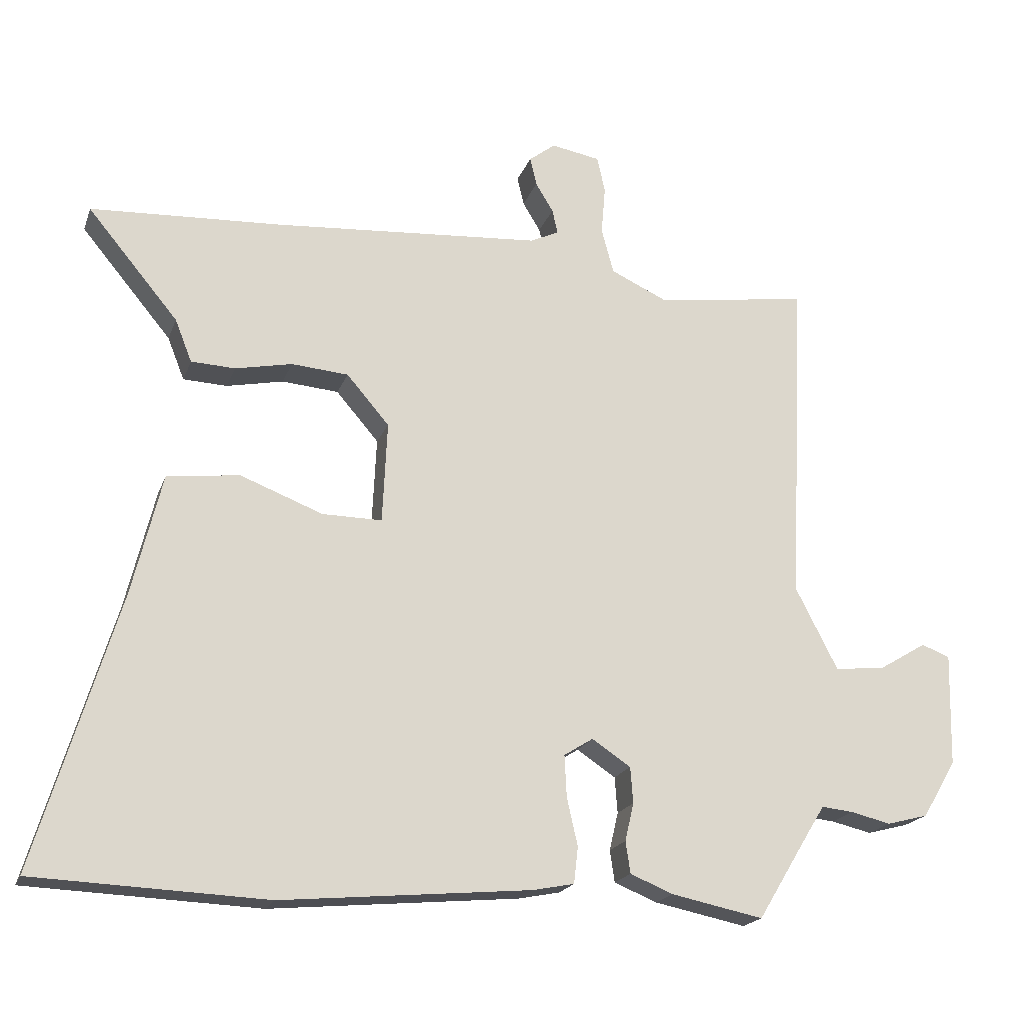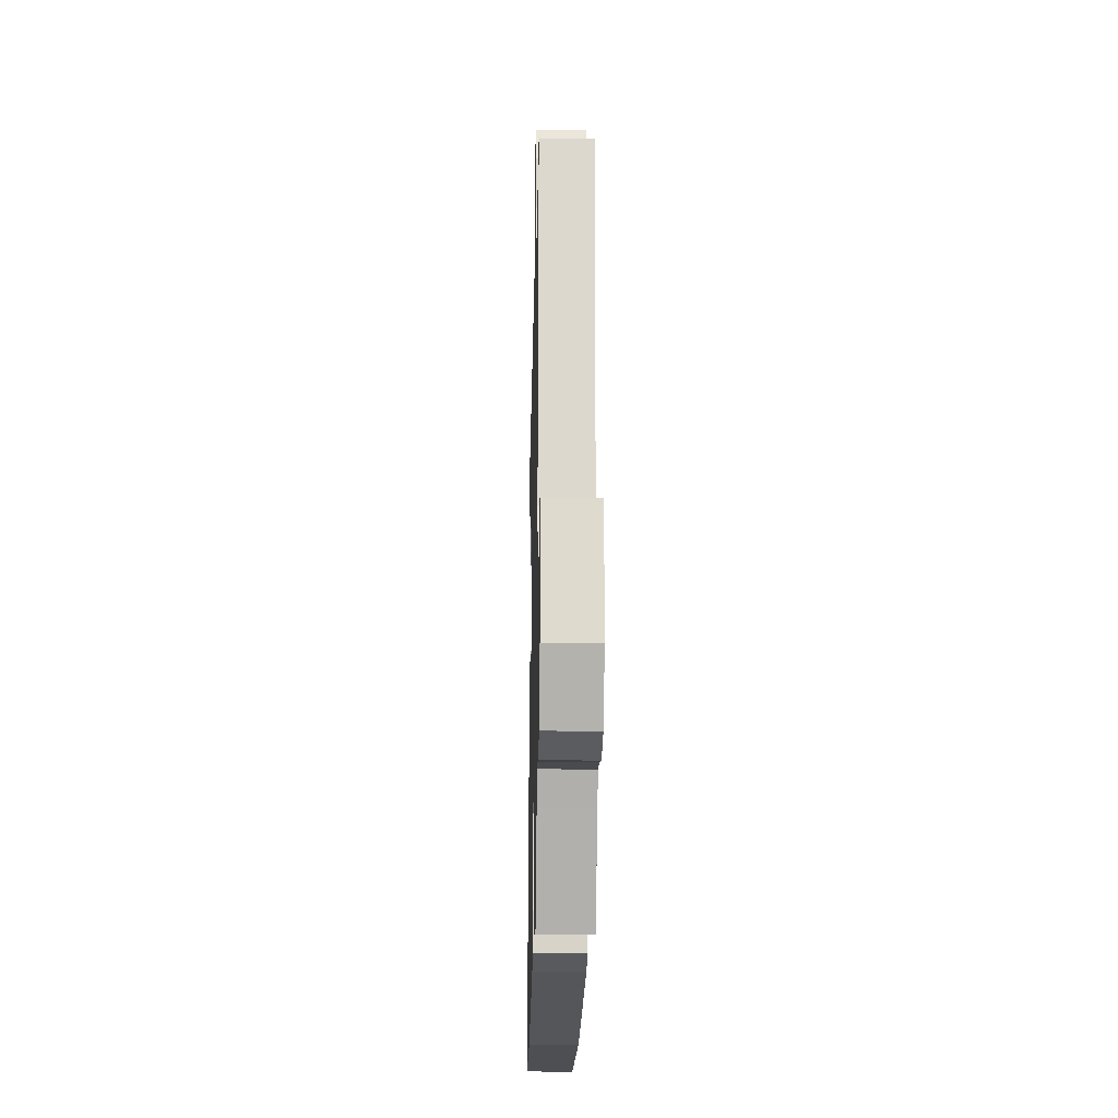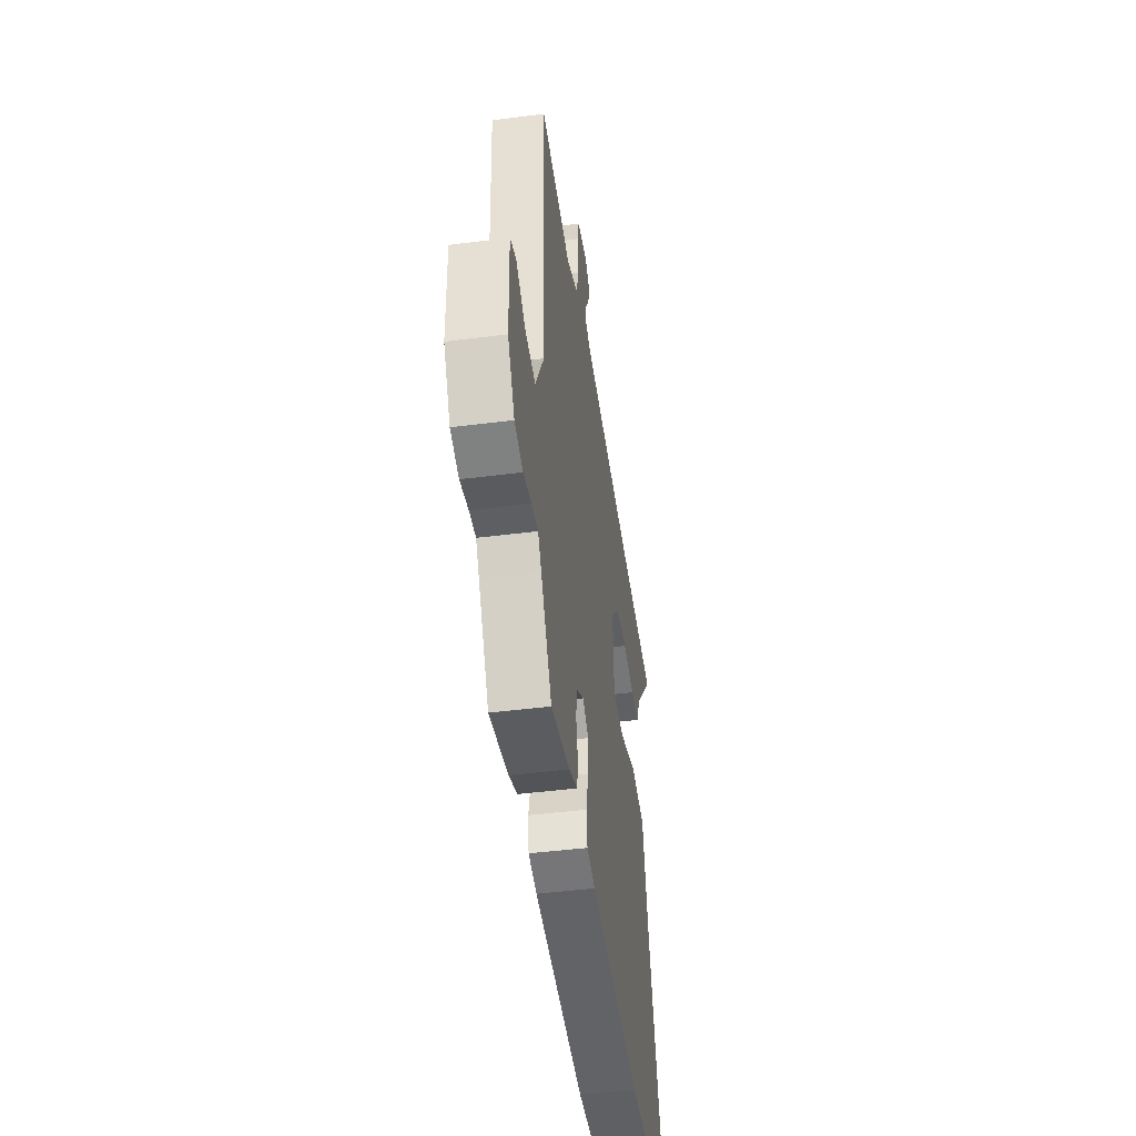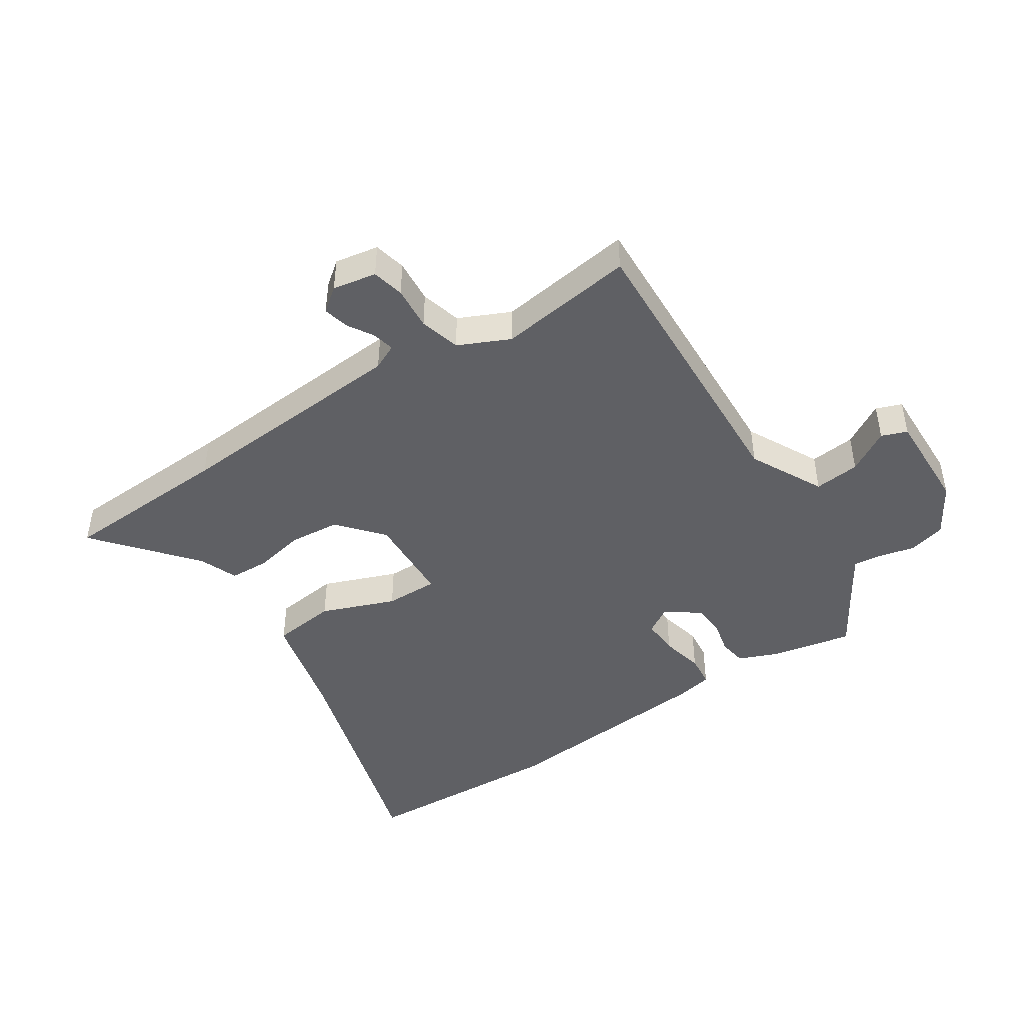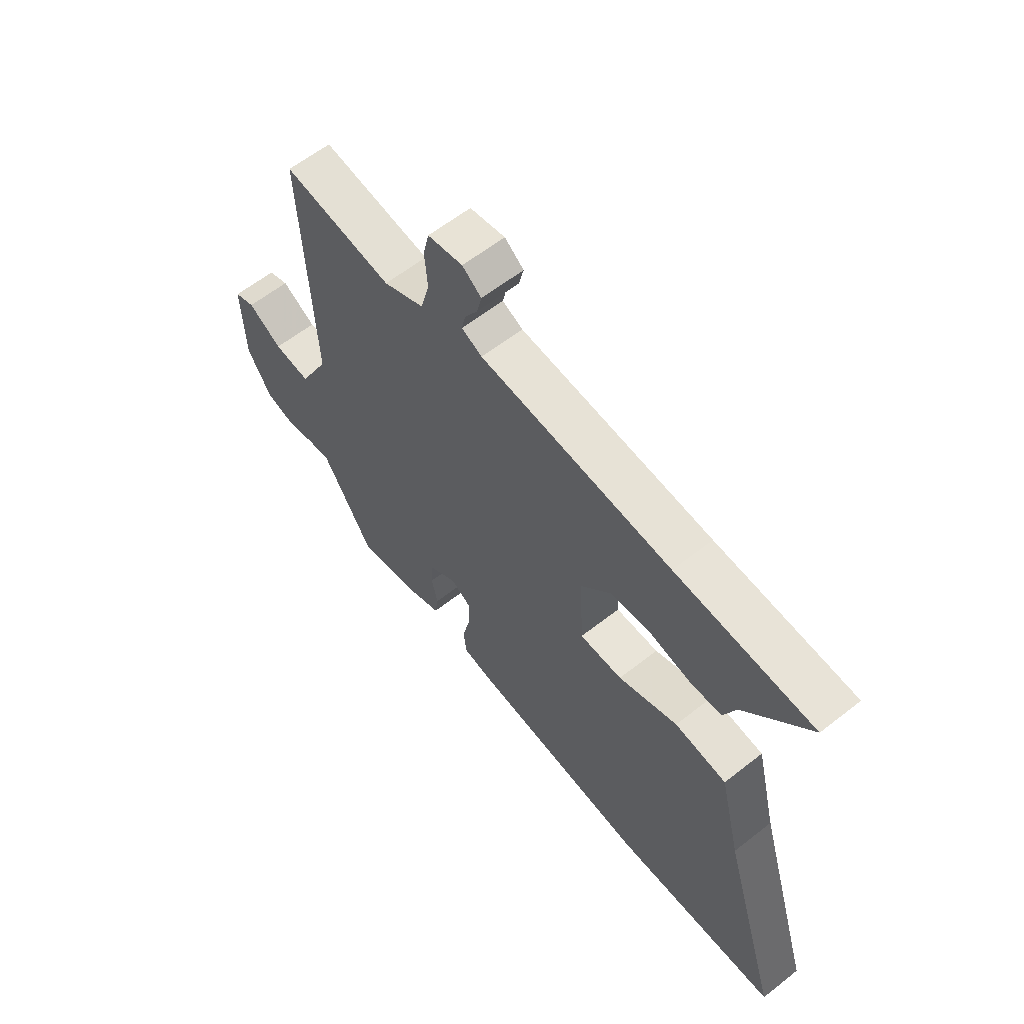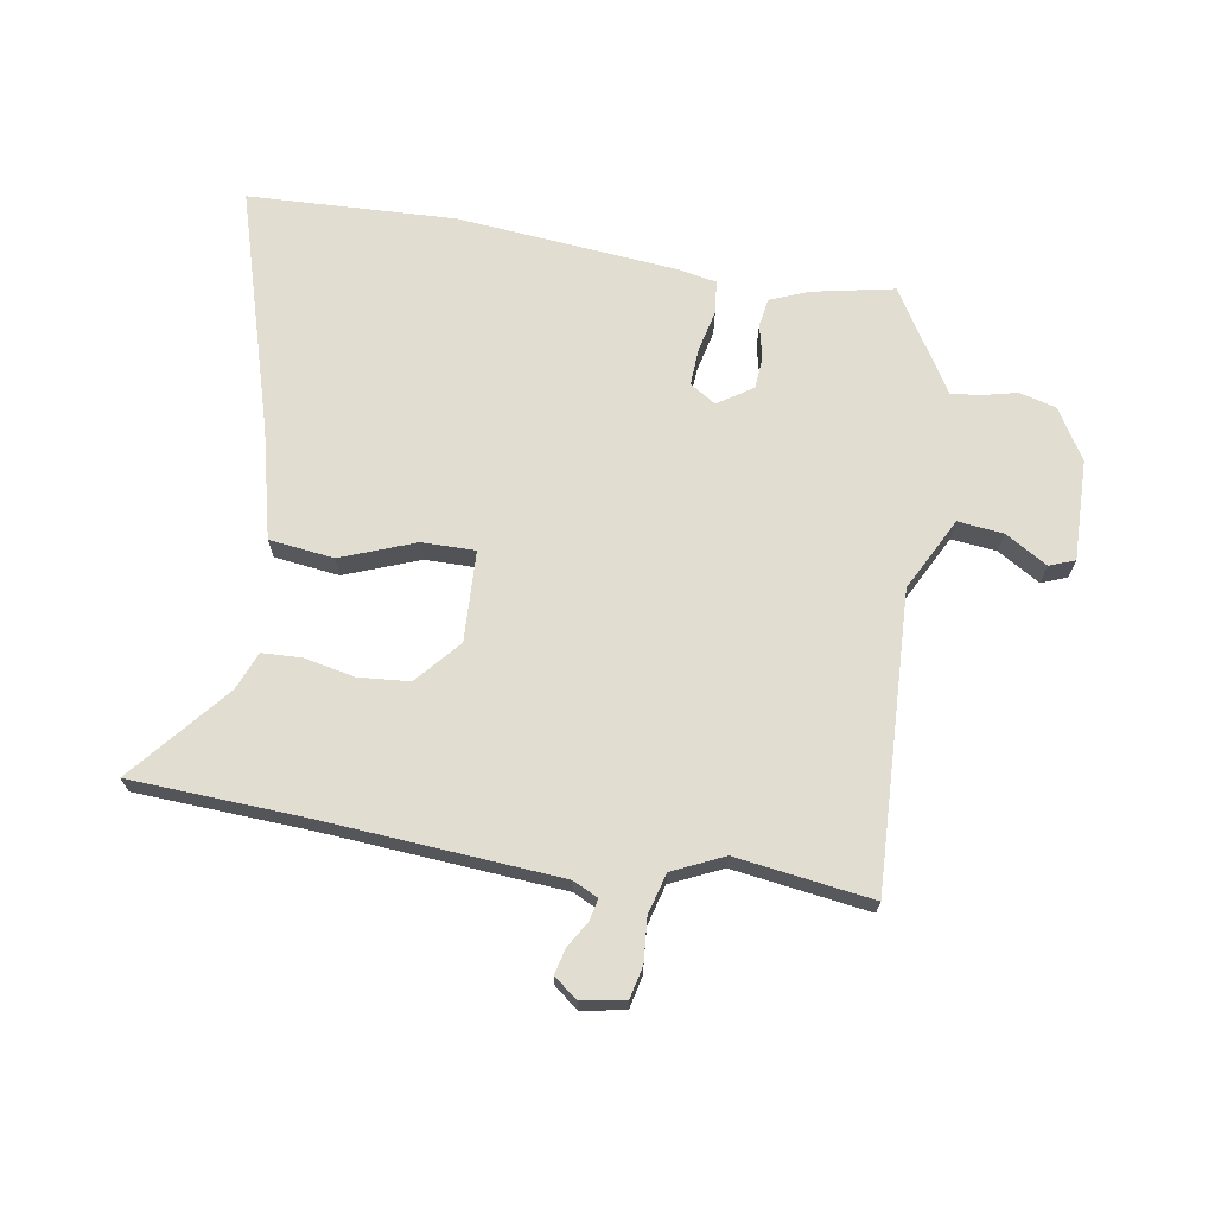
<metadata>
{"format":"obj","ext":"obj","renderer":"f3d","projection":"perspective","resolution":1024,"background":"white","views":[{"elev":-19.4,"azim":-16.5,"up":"+Z"},{"elev":-20.0,"azim":88.8,"up":"+Z"},{"elev":-46.0,"azim":98.3,"up":"+Z"},{"elev":-45.0,"azim":33.3,"up":"+Y"},{"elev":60.9,"azim":-128.7,"up":"+Z"},{"elev":68.8,"azim":9.5,"up":"+Y"}]}
</metadata>
<code>
v -0.62 0.07 0.494
v -0.336 0.07 0.508
v 0.058 0.07 0.536
v 0.1 0.07 0.556
v 0.092 0.07 0.592
v 0.066 0.07 0.635
v 0.056 0.07 0.677
v 0.095 0.07 0.707
v 0.167 0.07 0.694
v 0.179 0.07 0.641
v 0.173 0.07 0.569
v 0.191 0.07 0.502
v 0.275 0.07 0.463
v 0.5 0.07 0.494
v 0.478 0.07 0.007
v 0.54 0.07 -0.114
v 0.615 0.07 -0.106
v 0.685 0.07 -0.064
v 0.727 0.07 -0.08
v 0.723 0.07 -0.247
v 0.673 0.07 -0.331
v 0.612 0.07 -0.347
v 0.553 0.07 -0.333
v 0.506 0.07 -0.328
v 0.481 0.07 -0.368
v 0.402 0.07 -0.498
v 0.266 0.07 -0.47
v 0.203 0.07 -0.444
v 0.196 0.07 -0.397
v 0.209 0.07 -0.341
v 0.205 0.07 -0.288
v 0.148 0.07 -0.25
v 0.105 0.07 -0.277
v 0.108 0.07 -0.338
v 0.124 0.07 -0.409
v 0.118 0.07 -0.463
v 0.057 0.07 -0.475
v -0.311 0.07 -0.508
v -0.654 0.07 -0.493
v -0.533 0.07 -0.09
v -0.489 0.07 0.089
v -0.382 0.07 0.102
v -0.26 0.07 0.055
v -0.172 0.07 0.054
v -0.165 0.07 0.204
v -0.228 0.07 0.277
v -0.312 0.07 0.284
v -0.396 0.07 0.267
v -0.461 0.07 0.27
v -0.486 0.07 0.333
v -0.62 0 0.494
v -0.336 0 0.508
v 0.058 0 0.536
v 0.1 0 0.556
v 0.092 0 0.592
v 0.066 0 0.635
v 0.056 0 0.677
v 0.095 0 0.707
v 0.167 0 0.694
v 0.179 0 0.641
v 0.173 0 0.569
v 0.191 0 0.502
v 0.275 0 0.463
v 0.5 0 0.494
v 0.478 0 0.007
v 0.54 0 -0.114
v 0.615 0 -0.106
v 0.685 0 -0.064
v 0.727 0 -0.08
v 0.723 0 -0.247
v 0.673 0 -0.331
v 0.612 0 -0.347
v 0.553 0 -0.333
v 0.506 0 -0.328
v 0.481 0 -0.368
v 0.402 0 -0.498
v 0.266 0 -0.47
v 0.203 0 -0.444
v 0.196 0 -0.397
v 0.209 0 -0.341
v 0.205 0 -0.288
v 0.148 0 -0.25
v 0.105 0 -0.277
v 0.108 0 -0.338
v 0.124 0 -0.409
v 0.118 0 -0.463
v 0.057 0 -0.475
v -0.311 0 -0.508
v -0.654 0 -0.493
v -0.533 0 -0.09
v -0.489 0 0.089
v -0.382 0 0.102
v -0.26 0 0.055
v -0.172 0 0.054
v -0.165 0 0.204
v -0.228 0 0.277
v -0.312 0 0.284
v -0.396 0 0.267
v -0.461 0 0.27
v -0.486 0 0.333
f 47 48 49 50
f 46 47 50 1
f 40 41 42 43
f 40 43 44
f 39 40 44
f 38 39 44
f 37 38 44
f 34 35 36 37
f 33 34 37 44
f 32 33 44 45
f 27 28 29 30
f 25 26 27 30
f 24 25 30 31
f 23 24 31 32
f 21 22 23
f 17 18 19 20
f 16 17 20 21
f 13 14 15
f 12 13 15
f 12 15 16
f 8 9 10 11
f 8 11 12
f 5 6 7 8
f 4 5 8 12
f 3 4 12 16
f 46 1 2
f 45 46 2 3
f 21 23 32 45
f 3 16 21 45
f 100 99 98 97
f 51 100 97 96
f 93 92 91 90
f 94 93 90
f 94 90 89
f 94 89 88
f 94 88 87
f 87 86 85 84
f 94 87 84 83
f 95 94 83 82
f 80 79 78 77
f 80 77 76 75
f 81 80 75 74
f 82 81 74 73
f 73 72 71
f 70 69 68 67
f 71 70 67 66
f 65 64 63
f 65 63 62
f 66 65 62
f 61 60 59 58
f 62 61 58
f 58 57 56 55
f 62 58 55 54
f 66 62 54 53
f 52 51 96
f 53 52 96 95
f 95 82 73 71
f 95 71 66 53
f 1 51 52 2
f 2 52 53 3
f 3 53 54 4
f 4 54 55 5
f 5 55 56 6
f 6 56 57 7
f 7 57 58 8
f 8 58 59 9
f 9 59 60 10
f 10 60 61 11
f 11 61 62 12
f 12 62 63 13
f 13 63 64 14
f 14 64 65 15
f 15 65 66 16
f 16 66 67 17
f 17 67 68 18
f 18 68 69 19
f 19 69 70 20
f 20 70 71 21
f 21 71 72 22
f 22 72 73 23
f 23 73 74 24
f 24 74 75 25
f 25 75 76 26
f 26 76 77 27
f 27 77 78 28
f 28 78 79 29
f 29 79 80 30
f 30 80 81 31
f 31 81 82 32
f 32 82 83 33
f 33 83 84 34
f 34 84 85 35
f 35 85 86 36
f 36 86 87 37
f 37 87 88 38
f 38 88 89 39
f 39 89 90 40
f 40 90 91 41
f 41 91 92 42
f 42 92 93 43
f 43 93 94 44
f 44 94 95 45
f 45 95 96 46
f 46 96 97 47
f 47 97 98 48
f 48 98 99 49
f 49 99 100 50
f 50 100 51 1

</code>
